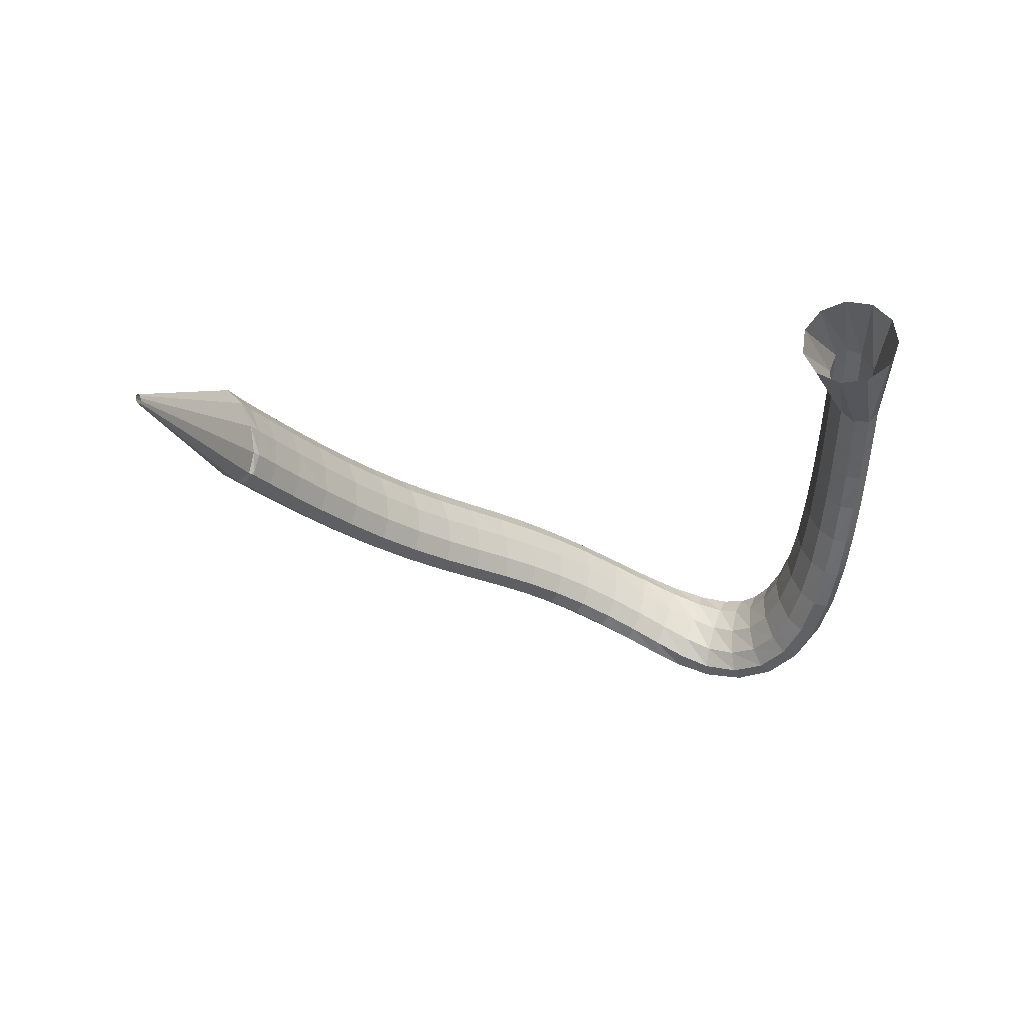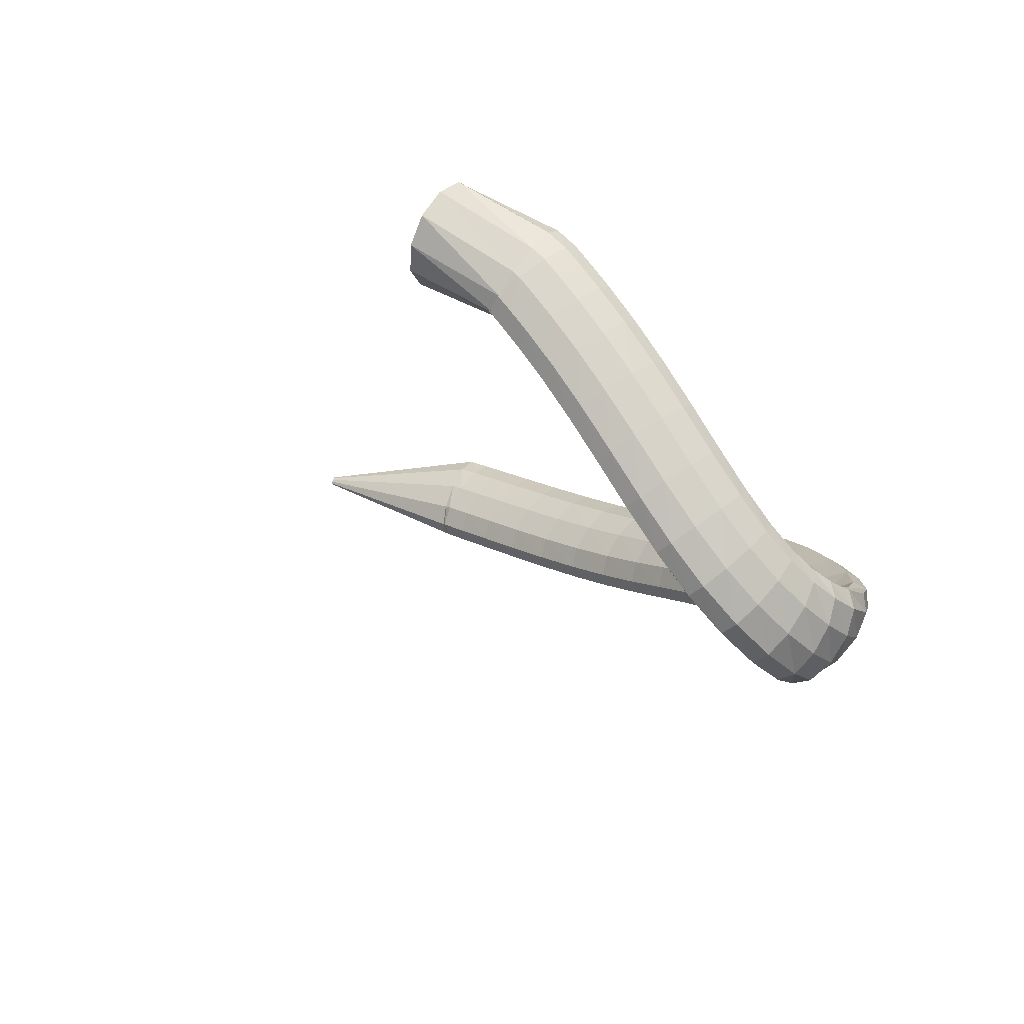
<metadata>
{"format":"obj","ext":"obj","renderer":"f3d","projection":"perspective","resolution":1024,"background":"white","views":[{"elev":4.6,"azim":-30.9,"up":"+Y"},{"elev":-12.9,"azim":65.8,"up":"+Y"}]}
</metadata>
<code>
g tube1
v 98.17 154.9 89.02
v 98.16 154.6 89.1
v 98.1 154.4 89.1
v 98.01 154.4 89.02
v 97.92 154.4 88.89
v 97.85 154.6 88.75
v 97.83 154.9 88.63
v 97.87 155.1 88.59
v 97.94 155.3 88.63
v 98.04 155.3 88.73
v 98.12 155.1 88.88
v 98.17 154.9 89.02
v 113.4 151.7 78.99
v 113.3 149.1 79.85
v 112.8 147.1 79.9
v 111.9 146.2 79.13
v 111 146.8 77.78
v 110.3 148.7 76.28
v 110.2 151.2 75.11
v 110.5 153.7 74.63
v 111.3 155.2 75.01
v 112.2 155.3 76.11
v 113 154 77.59
v 113.4 151.7 78.99
v 114.5 151.3 78.42
v 114 148.9 79.63
v 113.3 146.9 79.89
v 112.4 146 79.11
v 111.8 146.4 77.54
v 111.6 148.1 75.68
v 111.9 150.4 74.12
v 112.6 152.7 73.36
v 113.4 154.2 73.63
v 114.1 154.4 74.85
v 114.5 153.3 76.64
v 114.5 151.3 78.42
v 116.9 150.2 77.22
v 116.4 147.8 78.44
v 115.6 145.8 78.7
v 114.8 144.9 77.92
v 114.3 145.3 76.34
v 114.1 146.9 74.46
v 114.4 149.3 72.89
v 115 151.5 72.11
v 115.8 153 72.38
v 116.5 153.3 73.62
v 116.9 152.2 75.42
v 116.9 150.2 77.22
v 120.2 148.7 75.67
v 119.7 146.3 76.9
v 118.9 144.4 77.17
v 118.1 143.4 76.37
v 117.6 143.8 74.78
v 117.4 145.4 72.88
v 117.7 147.7 71.29
v 118.4 150 70.51
v 119.2 151.5 70.78
v 119.9 151.8 72.03
v 120.2 150.8 73.85
v 120.2 148.7 75.67
v 124.1 147 73.94
v 123.6 144.6 75.19
v 122.9 142.6 75.45
v 122.1 141.7 74.65
v 121.6 142.1 73.04
v 121.5 143.7 71.12
v 121.8 145.9 69.52
v 122.4 148.2 68.73
v 123.2 149.7 69.01
v 123.9 150 70.27
v 124.2 149 72.11
v 124.1 147 73.94
v 128.4 145.2 72.2
v 128 142.8 73.45
v 127.2 140.8 73.72
v 126.5 139.8 72.9
v 126.1 140.2 71.27
v 126 141.8 69.34
v 126.3 144 67.72
v 126.9 146.3 66.93
v 127.7 147.9 67.21
v 128.3 148.2 68.49
v 128.6 147.2 70.34
v 128.4 145.2 72.2
v 133 143.4 70.56
v 132.6 141 71.82
v 131.9 139 72.08
v 131.2 138 71.26
v 130.8 138.3 69.61
v 130.7 139.9 67.65
v 131.1 142.2 66.02
v 131.6 144.4 65.23
v 132.3 146 65.52
v 132.9 146.4 66.81
v 133.2 145.4 68.69
v 133 143.4 70.56
v 137.7 141.7 69.12
v 137.2 139.4 70.39
v 136.6 137.3 70.65
v 136 136.3 69.81
v 135.6 136.6 68.14
v 135.6 138.1 66.17
v 135.9 140.4 64.53
v 136.4 142.7 63.73
v 137.1 144.3 64.03
v 137.6 144.7 65.34
v 137.8 143.7 67.23
v 137.7 141.7 69.12
v 142.2 140.3 67.92
v 141.8 137.9 69.21
v 141.2 135.9 69.47
v 140.7 134.8 68.62
v 140.4 135.1 66.93
v 140.4 136.6 64.95
v 140.7 138.8 63.29
v 141.2 141.1 62.48
v 141.8 142.7 62.79
v 142.2 143.2 64.11
v 142.4 142.2 66.02
v 142.2 140.3 67.92
v 146.6 139 66.98
v 146.2 136.6 68.28
v 145.6 134.6 68.54
v 145.1 133.5 67.69
v 144.9 133.8 65.99
v 144.9 135.2 63.98
v 145.3 137.5 62.3
v 145.8 139.8 61.49
v 146.3 141.4 61.8
v 146.7 141.8 63.13
v 146.8 140.9 65.06
v 146.6 139 66.98
v 150.8 137.8 66.25
v 150.3 135.4 67.57
v 149.8 133.4 67.84
v 149.3 132.3 66.99
v 149.1 132.5 65.27
v 149.3 134 63.25
v 149.7 136.2 61.55
v 150.2 138.5 60.73
v 150.8 140.1 61.03
v 151.1 140.5 62.36
v 151.1 139.7 64.31
v 150.8 137.8 66.25
v 154.9 136.5 65.72
v 154.3 134.2 67.06
v 153.7 132.2 67.34
v 153.2 131.1 66.49
v 153.1 131.3 64.77
v 153.4 132.7 62.72
v 153.9 134.8 61.01
v 154.6 137.1 60.17
v 155.2 138.7 60.46
v 155.4 139.2 61.8
v 155.4 138.3 63.77
v 154.9 136.5 65.72
v 159 135 65.41
v 158.2 132.8 66.76
v 157.4 130.8 67.05
v 157 129.7 66.2
v 156.9 129.9 64.47
v 157.4 131.2 62.41
v 158.1 133.3 60.69
v 158.9 135.5 59.83
v 159.5 137.1 60.13
v 159.8 137.6 61.47
v 159.6 136.8 63.44
v 159 135 65.41
v 162.9 133.4 65.38
v 161.9 131.3 66.72
v 161 129.3 67.01
v 160.6 128.3 66.15
v 160.7 128.4 64.42
v 161.3 129.6 62.37
v 162.3 131.6 60.65
v 163.2 133.8 59.8
v 163.9 135.3 60.1
v 164.1 135.8 61.44
v 163.7 135.1 63.41
v 162.9 133.4 65.38
v 166.7 131.6 65.71
v 165.5 129.6 67.01
v 164.5 127.7 67.27
v 164.1 126.6 66.4
v 164.4 126.6 64.69
v 165.2 127.8 62.68
v 166.4 129.7 61
v 167.6 131.8 60.19
v 168.3 133.3 60.5
v 168.3 133.9 61.84
v 167.7 133.2 63.79
v 166.7 131.6 65.71
v 170.1 129.8 66.51
v 168.7 127.8 67.7
v 167.7 125.9 67.89
v 167.4 124.8 67.02
v 167.9 124.8 65.35
v 169.1 125.9 63.43
v 170.5 127.7 61.87
v 171.8 129.7 61.15
v 172.5 131.3 61.5
v 172.4 131.9 62.83
v 171.5 131.3 64.69
v 170.1 129.8 66.51
v 173.1 128.1 67.82
v 171.6 126.1 68.81
v 170.6 124.2 68.89
v 170.4 123 68.01
v 171.2 123 66.47
v 172.7 124 64.75
v 174.3 125.9 63.4
v 175.7 127.9 62.84
v 176.2 129.5 63.26
v 175.9 130.1 64.52
v 174.7 129.6 66.22
v 173.1 128.1 67.82
v 175.4 126.7 69.58
v 173.9 124.6 70.31
v 173.1 122.6 70.27
v 173.3 121.4 69.45
v 174.4 121.4 68.13
v 176.1 122.6 66.72
v 177.8 124.5 65.67
v 179 126.7 65.3
v 179.3 128.4 65.75
v 178.6 129 66.87
v 177.1 128.4 68.29
v 175.4 126.7 69.58
v 176.9 125.9 71.6
v 175.8 123.5 72.21
v 175.4 121.4 72.2
v 176.1 120.2 71.58
v 177.4 120.4 70.54
v 179.1 121.8 69.42
v 180.6 124.1 68.57
v 181.4 126.4 68.26
v 181.3 128.1 68.59
v 180.2 128.6 69.45
v 178.6 127.8 70.57
v 176.9 125.9 71.6
v 178.1 125.7 73.78
v 177.4 123.2 74.59
v 177.5 121.1 74.89
v 178.5 120 74.59
v 180 120.4 73.79
v 181.5 122.1 72.74
v 182.6 124.5 71.77
v 182.9 126.9 71.19
v 182.3 128.6 71.19
v 181 128.9 71.76
v 179.4 127.8 72.73
v 178.1 125.7 73.78
v 178.9 126.3 76.11
v 178.5 123.9 77.36
v 179 122 78.13
v 180.2 121.1 78.18
v 181.7 121.7 77.48
v 183.1 123.4 76.27
v 183.8 125.8 74.92
v 183.7 128 73.87
v 182.8 129.4 73.45
v 181.4 129.6 73.78
v 179.9 128.4 74.78
v 178.9 126.3 76.11
v 179.3 127.8 78.52
v 179.1 125.6 80.21
v 179.8 124 81.41
v 181 123.4 81.74
v 182.5 123.9 81.09
v 183.8 125.6 79.67
v 184.4 127.7 77.93
v 184.2 129.7 76.42
v 183.2 130.8 75.63
v 181.7 130.9 75.8
v 180.3 129.7 76.88
v 179.3 127.8 78.52
v 179.5 130.1 80.94
v 179.2 128.2 82.95
v 179.9 126.9 84.45
v 181.1 126.4 84.98
v 182.7 127 84.35
v 183.9 128.4 82.78
v 184.5 130.3 80.76
v 184.3 132 78.93
v 183.3 132.9 77.88
v 181.9 132.9 77.93
v 180.4 131.8 79.07
v 179.5 130.1 80.94
v 179.3 133.1 83.31
v 179 131.5 85.5
v 179.6 130.3 87.19
v 180.8 130 87.84
v 182.3 130.6 87.25
v 183.7 131.9 85.6
v 184.3 133.6 83.42
v 184.2 135 81.4
v 183.2 135.8 80.18
v 181.8 135.7 80.15
v 180.3 134.7 81.31
v 179.3 133.1 83.31
v 178.8 136.7 85.61
v 178.5 135.2 87.89
v 179 134.2 89.68
v 180.2 133.9 90.41
v 181.7 134.5 89.86
v 183.1 135.8 88.19
v 183.9 137.3 85.95
v 183.8 138.6 83.83
v 182.9 139.3 82.51
v 181.4 139.1 82.42
v 179.9 138.2 83.57
v 178.8 136.7 85.61
v 178.1 140.6 87.87
v 177.7 139.2 90.17
v 178.2 138.2 92
v 179.4 138 92.78
v 180.9 138.6 92.28
v 182.3 139.8 90.63
v 183.1 141.3 88.37
v 183.1 142.6 86.22
v 182.2 143.2 84.86
v 180.8 143 84.71
v 179.3 142 85.84
v 178.1 140.6 87.87
v 177.2 144.5 90.07
v 176.8 143 92.35
v 177.3 142 94.2
v 178.5 141.9 95.02
v 180 142.5 94.55
v 181.4 143.8 92.95
v 182.2 145.3 90.73
v 182.2 146.6 88.58
v 181.4 147.2 87.19
v 179.9 146.9 87
v 178.4 145.9 88.07
v 177.2 144.5 90.07
v 176.3 148 92.16
v 175.8 146.5 94.41
v 176.3 145.5 96.25
v 177.4 145.4 97.09
v 179 146.1 96.67
v 180.4 147.4 95.13
v 181.2 149 92.95
v 181.2 150.3 90.82
v 180.4 150.9 89.42
v 179 150.6 89.2
v 177.4 149.5 90.22
v 176.3 148 92.16
v 175.3 151 94.02
v 174.9 149.5 96.23
v 175.3 148.5 98.05
v 176.5 148.3 98.91
v 178 149.1 98.54
v 179.4 150.5 97.05
v 180.2 152.1 94.91
v 180.2 153.5 92.81
v 179.4 154.1 91.41
v 178 153.8 91.16
v 176.5 152.6 92.13
v 175.3 151 94.02
v 174.5 153.3 95.49
v 174.1 151.7 97.67
v 174.5 150.7 99.48
v 175.6 150.5 100.3
v 177.1 151.3 100
v 178.5 152.8 98.55
v 179.3 154.5 96.45
v 179.3 155.8 94.38
v 178.5 156.5 92.98
v 177.1 156.1 92.71
v 175.6 154.9 93.64
v 174.5 153.3 95.49
v 173.9 154.7 96.43
v 173.5 153.1 98.59
v 174 152 100.4
v 175.1 151.9 101.3
v 176.6 152.7 100.9
v 178 154.2 99.51
v 178.8 155.9 97.43
v 178.8 157.3 95.37
v 178 157.9 93.97
v 176.6 157.6 93.69
v 175.1 156.4 94.61
v 173.9 154.7 96.43
v 174 154.8 96.38
v 173.9 152.7 98.11
v 174.5 151.4 99.73
v 175.5 151.4 100.7
v 176.7 152.6 100.8
v 177.7 154.7 99.93
v 178.2 157 98.37
v 177.9 158.8 96.62
v 177.1 159.5 95.25
v 175.9 158.8 94.68
v 174.8 157.1 95.11
v 174 154.8 96.38
v 166.4 159 100.7
v 166.6 157 102.7
v 168 156 104.9
v 170.2 156.3 106.7
v 172.3 157.9 107.5
v 173.9 160.2 107.1
v 174.3 162.5 105.6
v 173.5 164.1 103.4
v 171.6 164.5 101.3
v 169.4 163.5 99.92
v 167.4 161.5 99.71
v 166.4 159 100.7
f 1 2 14
f 14 13 1
f 2 3 15
f 15 14 2
f 3 4 16
f 16 15 3
f 4 5 17
f 17 16 4
f 5 6 18
f 18 17 5
f 6 7 19
f 19 18 6
f 7 8 20
f 20 19 7
f 8 9 21
f 21 20 8
f 9 10 22
f 22 21 9
f 10 11 23
f 23 22 10
f 11 12 24
f 24 23 11
f 13 14 26
f 26 25 13
f 14 15 27
f 27 26 14
f 15 16 28
f 28 27 15
f 16 17 29
f 29 28 16
f 17 18 30
f 30 29 17
f 18 19 31
f 31 30 18
f 19 20 32
f 32 31 19
f 20 21 33
f 33 32 20
f 21 22 34
f 34 33 21
f 22 23 35
f 35 34 22
f 23 24 36
f 36 35 23
f 25 26 38
f 38 37 25
f 26 27 39
f 39 38 26
f 27 28 40
f 40 39 27
f 28 29 41
f 41 40 28
f 29 30 42
f 42 41 29
f 30 31 43
f 43 42 30
f 31 32 44
f 44 43 31
f 32 33 45
f 45 44 32
f 33 34 46
f 46 45 33
f 34 35 47
f 47 46 34
f 35 36 48
f 48 47 35
f 37 38 50
f 50 49 37
f 38 39 51
f 51 50 38
f 39 40 52
f 52 51 39
f 40 41 53
f 53 52 40
f 41 42 54
f 54 53 41
f 42 43 55
f 55 54 42
f 43 44 56
f 56 55 43
f 44 45 57
f 57 56 44
f 45 46 58
f 58 57 45
f 46 47 59
f 59 58 46
f 47 48 60
f 60 59 47
f 49 50 62
f 62 61 49
f 50 51 63
f 63 62 50
f 51 52 64
f 64 63 51
f 52 53 65
f 65 64 52
f 53 54 66
f 66 65 53
f 54 55 67
f 67 66 54
f 55 56 68
f 68 67 55
f 56 57 69
f 69 68 56
f 57 58 70
f 70 69 57
f 58 59 71
f 71 70 58
f 59 60 72
f 72 71 59
f 61 62 74
f 74 73 61
f 62 63 75
f 75 74 62
f 63 64 76
f 76 75 63
f 64 65 77
f 77 76 64
f 65 66 78
f 78 77 65
f 66 67 79
f 79 78 66
f 67 68 80
f 80 79 67
f 68 69 81
f 81 80 68
f 69 70 82
f 82 81 69
f 70 71 83
f 83 82 70
f 71 72 84
f 84 83 71
f 73 74 86
f 86 85 73
f 74 75 87
f 87 86 74
f 75 76 88
f 88 87 75
f 76 77 89
f 89 88 76
f 77 78 90
f 90 89 77
f 78 79 91
f 91 90 78
f 79 80 92
f 92 91 79
f 80 81 93
f 93 92 80
f 81 82 94
f 94 93 81
f 82 83 95
f 95 94 82
f 83 84 96
f 96 95 83
f 85 86 98
f 98 97 85
f 86 87 99
f 99 98 86
f 87 88 100
f 100 99 87
f 88 89 101
f 101 100 88
f 89 90 102
f 102 101 89
f 90 91 103
f 103 102 90
f 91 92 104
f 104 103 91
f 92 93 105
f 105 104 92
f 93 94 106
f 106 105 93
f 94 95 107
f 107 106 94
f 95 96 108
f 108 107 95
f 97 98 110
f 110 109 97
f 98 99 111
f 111 110 98
f 99 100 112
f 112 111 99
f 100 101 113
f 113 112 100
f 101 102 114
f 114 113 101
f 102 103 115
f 115 114 102
f 103 104 116
f 116 115 103
f 104 105 117
f 117 116 104
f 105 106 118
f 118 117 105
f 106 107 119
f 119 118 106
f 107 108 120
f 120 119 107
f 109 110 122
f 122 121 109
f 110 111 123
f 123 122 110
f 111 112 124
f 124 123 111
f 112 113 125
f 125 124 112
f 113 114 126
f 126 125 113
f 114 115 127
f 127 126 114
f 115 116 128
f 128 127 115
f 116 117 129
f 129 128 116
f 117 118 130
f 130 129 117
f 118 119 131
f 131 130 118
f 119 120 132
f 132 131 119
f 121 122 134
f 134 133 121
f 122 123 135
f 135 134 122
f 123 124 136
f 136 135 123
f 124 125 137
f 137 136 124
f 125 126 138
f 138 137 125
f 126 127 139
f 139 138 126
f 127 128 140
f 140 139 127
f 128 129 141
f 141 140 128
f 129 130 142
f 142 141 129
f 130 131 143
f 143 142 130
f 131 132 144
f 144 143 131
f 133 134 146
f 146 145 133
f 134 135 147
f 147 146 134
f 135 136 148
f 148 147 135
f 136 137 149
f 149 148 136
f 137 138 150
f 150 149 137
f 138 139 151
f 151 150 138
f 139 140 152
f 152 151 139
f 140 141 153
f 153 152 140
f 141 142 154
f 154 153 141
f 142 143 155
f 155 154 142
f 143 144 156
f 156 155 143
f 145 146 158
f 158 157 145
f 146 147 159
f 159 158 146
f 147 148 160
f 160 159 147
f 148 149 161
f 161 160 148
f 149 150 162
f 162 161 149
f 150 151 163
f 163 162 150
f 151 152 164
f 164 163 151
f 152 153 165
f 165 164 152
f 153 154 166
f 166 165 153
f 154 155 167
f 167 166 154
f 155 156 168
f 168 167 155
f 157 158 170
f 170 169 157
f 158 159 171
f 171 170 158
f 159 160 172
f 172 171 159
f 160 161 173
f 173 172 160
f 161 162 174
f 174 173 161
f 162 163 175
f 175 174 162
f 163 164 176
f 176 175 163
f 164 165 177
f 177 176 164
f 165 166 178
f 178 177 165
f 166 167 179
f 179 178 166
f 167 168 180
f 180 179 167
f 169 170 182
f 182 181 169
f 170 171 183
f 183 182 170
f 171 172 184
f 184 183 171
f 172 173 185
f 185 184 172
f 173 174 186
f 186 185 173
f 174 175 187
f 187 186 174
f 175 176 188
f 188 187 175
f 176 177 189
f 189 188 176
f 177 178 190
f 190 189 177
f 178 179 191
f 191 190 178
f 179 180 192
f 192 191 179
f 181 182 194
f 194 193 181
f 182 183 195
f 195 194 182
f 183 184 196
f 196 195 183
f 184 185 197
f 197 196 184
f 185 186 198
f 198 197 185
f 186 187 199
f 199 198 186
f 187 188 200
f 200 199 187
f 188 189 201
f 201 200 188
f 189 190 202
f 202 201 189
f 190 191 203
f 203 202 190
f 191 192 204
f 204 203 191
f 193 194 206
f 206 205 193
f 194 195 207
f 207 206 194
f 195 196 208
f 208 207 195
f 196 197 209
f 209 208 196
f 197 198 210
f 210 209 197
f 198 199 211
f 211 210 198
f 199 200 212
f 212 211 199
f 200 201 213
f 213 212 200
f 201 202 214
f 214 213 201
f 202 203 215
f 215 214 202
f 203 204 216
f 216 215 203
f 205 206 218
f 218 217 205
f 206 207 219
f 219 218 206
f 207 208 220
f 220 219 207
f 208 209 221
f 221 220 208
f 209 210 222
f 222 221 209
f 210 211 223
f 223 222 210
f 211 212 224
f 224 223 211
f 212 213 225
f 225 224 212
f 213 214 226
f 226 225 213
f 214 215 227
f 227 226 214
f 215 216 228
f 228 227 215
f 217 218 230
f 230 229 217
f 218 219 231
f 231 230 218
f 219 220 232
f 232 231 219
f 220 221 233
f 233 232 220
f 221 222 234
f 234 233 221
f 222 223 235
f 235 234 222
f 223 224 236
f 236 235 223
f 224 225 237
f 237 236 224
f 225 226 238
f 238 237 225
f 226 227 239
f 239 238 226
f 227 228 240
f 240 239 227
f 229 230 242
f 242 241 229
f 230 231 243
f 243 242 230
f 231 232 244
f 244 243 231
f 232 233 245
f 245 244 232
f 233 234 246
f 246 245 233
f 234 235 247
f 247 246 234
f 235 236 248
f 248 247 235
f 236 237 249
f 249 248 236
f 237 238 250
f 250 249 237
f 238 239 251
f 251 250 238
f 239 240 252
f 252 251 239
f 241 242 254
f 254 253 241
f 242 243 255
f 255 254 242
f 243 244 256
f 256 255 243
f 244 245 257
f 257 256 244
f 245 246 258
f 258 257 245
f 246 247 259
f 259 258 246
f 247 248 260
f 260 259 247
f 248 249 261
f 261 260 248
f 249 250 262
f 262 261 249
f 250 251 263
f 263 262 250
f 251 252 264
f 264 263 251
f 253 254 266
f 266 265 253
f 254 255 267
f 267 266 254
f 255 256 268
f 268 267 255
f 256 257 269
f 269 268 256
f 257 258 270
f 270 269 257
f 258 259 271
f 271 270 258
f 259 260 272
f 272 271 259
f 260 261 273
f 273 272 260
f 261 262 274
f 274 273 261
f 262 263 275
f 275 274 262
f 263 264 276
f 276 275 263
f 265 266 278
f 278 277 265
f 266 267 279
f 279 278 266
f 267 268 280
f 280 279 267
f 268 269 281
f 281 280 268
f 269 270 282
f 282 281 269
f 270 271 283
f 283 282 270
f 271 272 284
f 284 283 271
f 272 273 285
f 285 284 272
f 273 274 286
f 286 285 273
f 274 275 287
f 287 286 274
f 275 276 288
f 288 287 275
f 277 278 290
f 290 289 277
f 278 279 291
f 291 290 278
f 279 280 292
f 292 291 279
f 280 281 293
f 293 292 280
f 281 282 294
f 294 293 281
f 282 283 295
f 295 294 282
f 283 284 296
f 296 295 283
f 284 285 297
f 297 296 284
f 285 286 298
f 298 297 285
f 286 287 299
f 299 298 286
f 287 288 300
f 300 299 287
f 289 290 302
f 302 301 289
f 290 291 303
f 303 302 290
f 291 292 304
f 304 303 291
f 292 293 305
f 305 304 292
f 293 294 306
f 306 305 293
f 294 295 307
f 307 306 294
f 295 296 308
f 308 307 295
f 296 297 309
f 309 308 296
f 297 298 310
f 310 309 297
f 298 299 311
f 311 310 298
f 299 300 312
f 312 311 299
f 301 302 314
f 314 313 301
f 302 303 315
f 315 314 302
f 303 304 316
f 316 315 303
f 304 305 317
f 317 316 304
f 305 306 318
f 318 317 305
f 306 307 319
f 319 318 306
f 307 308 320
f 320 319 307
f 308 309 321
f 321 320 308
f 309 310 322
f 322 321 309
f 310 311 323
f 323 322 310
f 311 312 324
f 324 323 311
f 313 314 326
f 326 325 313
f 314 315 327
f 327 326 314
f 315 316 328
f 328 327 315
f 316 317 329
f 329 328 316
f 317 318 330
f 330 329 317
f 318 319 331
f 331 330 318
f 319 320 332
f 332 331 319
f 320 321 333
f 333 332 320
f 321 322 334
f 334 333 321
f 322 323 335
f 335 334 322
f 323 324 336
f 336 335 323
f 325 326 338
f 338 337 325
f 326 327 339
f 339 338 326
f 327 328 340
f 340 339 327
f 328 329 341
f 341 340 328
f 329 330 342
f 342 341 329
f 330 331 343
f 343 342 330
f 331 332 344
f 344 343 331
f 332 333 345
f 345 344 332
f 333 334 346
f 346 345 333
f 334 335 347
f 347 346 334
f 335 336 348
f 348 347 335
f 337 338 350
f 350 349 337
f 338 339 351
f 351 350 338
f 339 340 352
f 352 351 339
f 340 341 353
f 353 352 340
f 341 342 354
f 354 353 341
f 342 343 355
f 355 354 342
f 343 344 356
f 356 355 343
f 344 345 357
f 357 356 344
f 345 346 358
f 358 357 345
f 346 347 359
f 359 358 346
f 347 348 360
f 360 359 347
f 349 350 362
f 362 361 349
f 350 351 363
f 363 362 350
f 351 352 364
f 364 363 351
f 352 353 365
f 365 364 352
f 353 354 366
f 366 365 353
f 354 355 367
f 367 366 354
f 355 356 368
f 368 367 355
f 356 357 369
f 369 368 356
f 357 358 370
f 370 369 357
f 358 359 371
f 371 370 358
f 359 360 372
f 372 371 359
f 361 362 374
f 374 373 361
f 362 363 375
f 375 374 362
f 363 364 376
f 376 375 363
f 364 365 377
f 377 376 364
f 365 366 378
f 378 377 365
f 366 367 379
f 379 378 366
f 367 368 380
f 380 379 367
f 368 369 381
f 381 380 368
f 369 370 382
f 382 381 369
f 370 371 383
f 383 382 370
f 371 372 384
f 384 383 371
f 373 374 386
f 386 385 373
f 374 375 387
f 387 386 374
f 375 376 388
f 388 387 375
f 376 377 389
f 389 388 376
f 377 378 390
f 390 389 377
f 378 379 391
f 391 390 378
f 379 380 392
f 392 391 379
f 380 381 393
f 393 392 380
f 381 382 394
f 394 393 381
f 382 383 395
f 395 394 382
f 383 384 396
f 396 395 383
f 385 386 398
f 398 397 385
f 386 387 399
f 399 398 386
f 387 388 400
f 400 399 387
f 388 389 401
f 401 400 388
f 389 390 402
f 402 401 389
f 390 391 403
f 403 402 390
f 391 392 404
f 404 403 391
f 392 393 405
f 405 404 392
f 393 394 406
f 406 405 393
f 394 395 407
f 407 406 394
f 395 396 408
f 408 407 395

</code>
